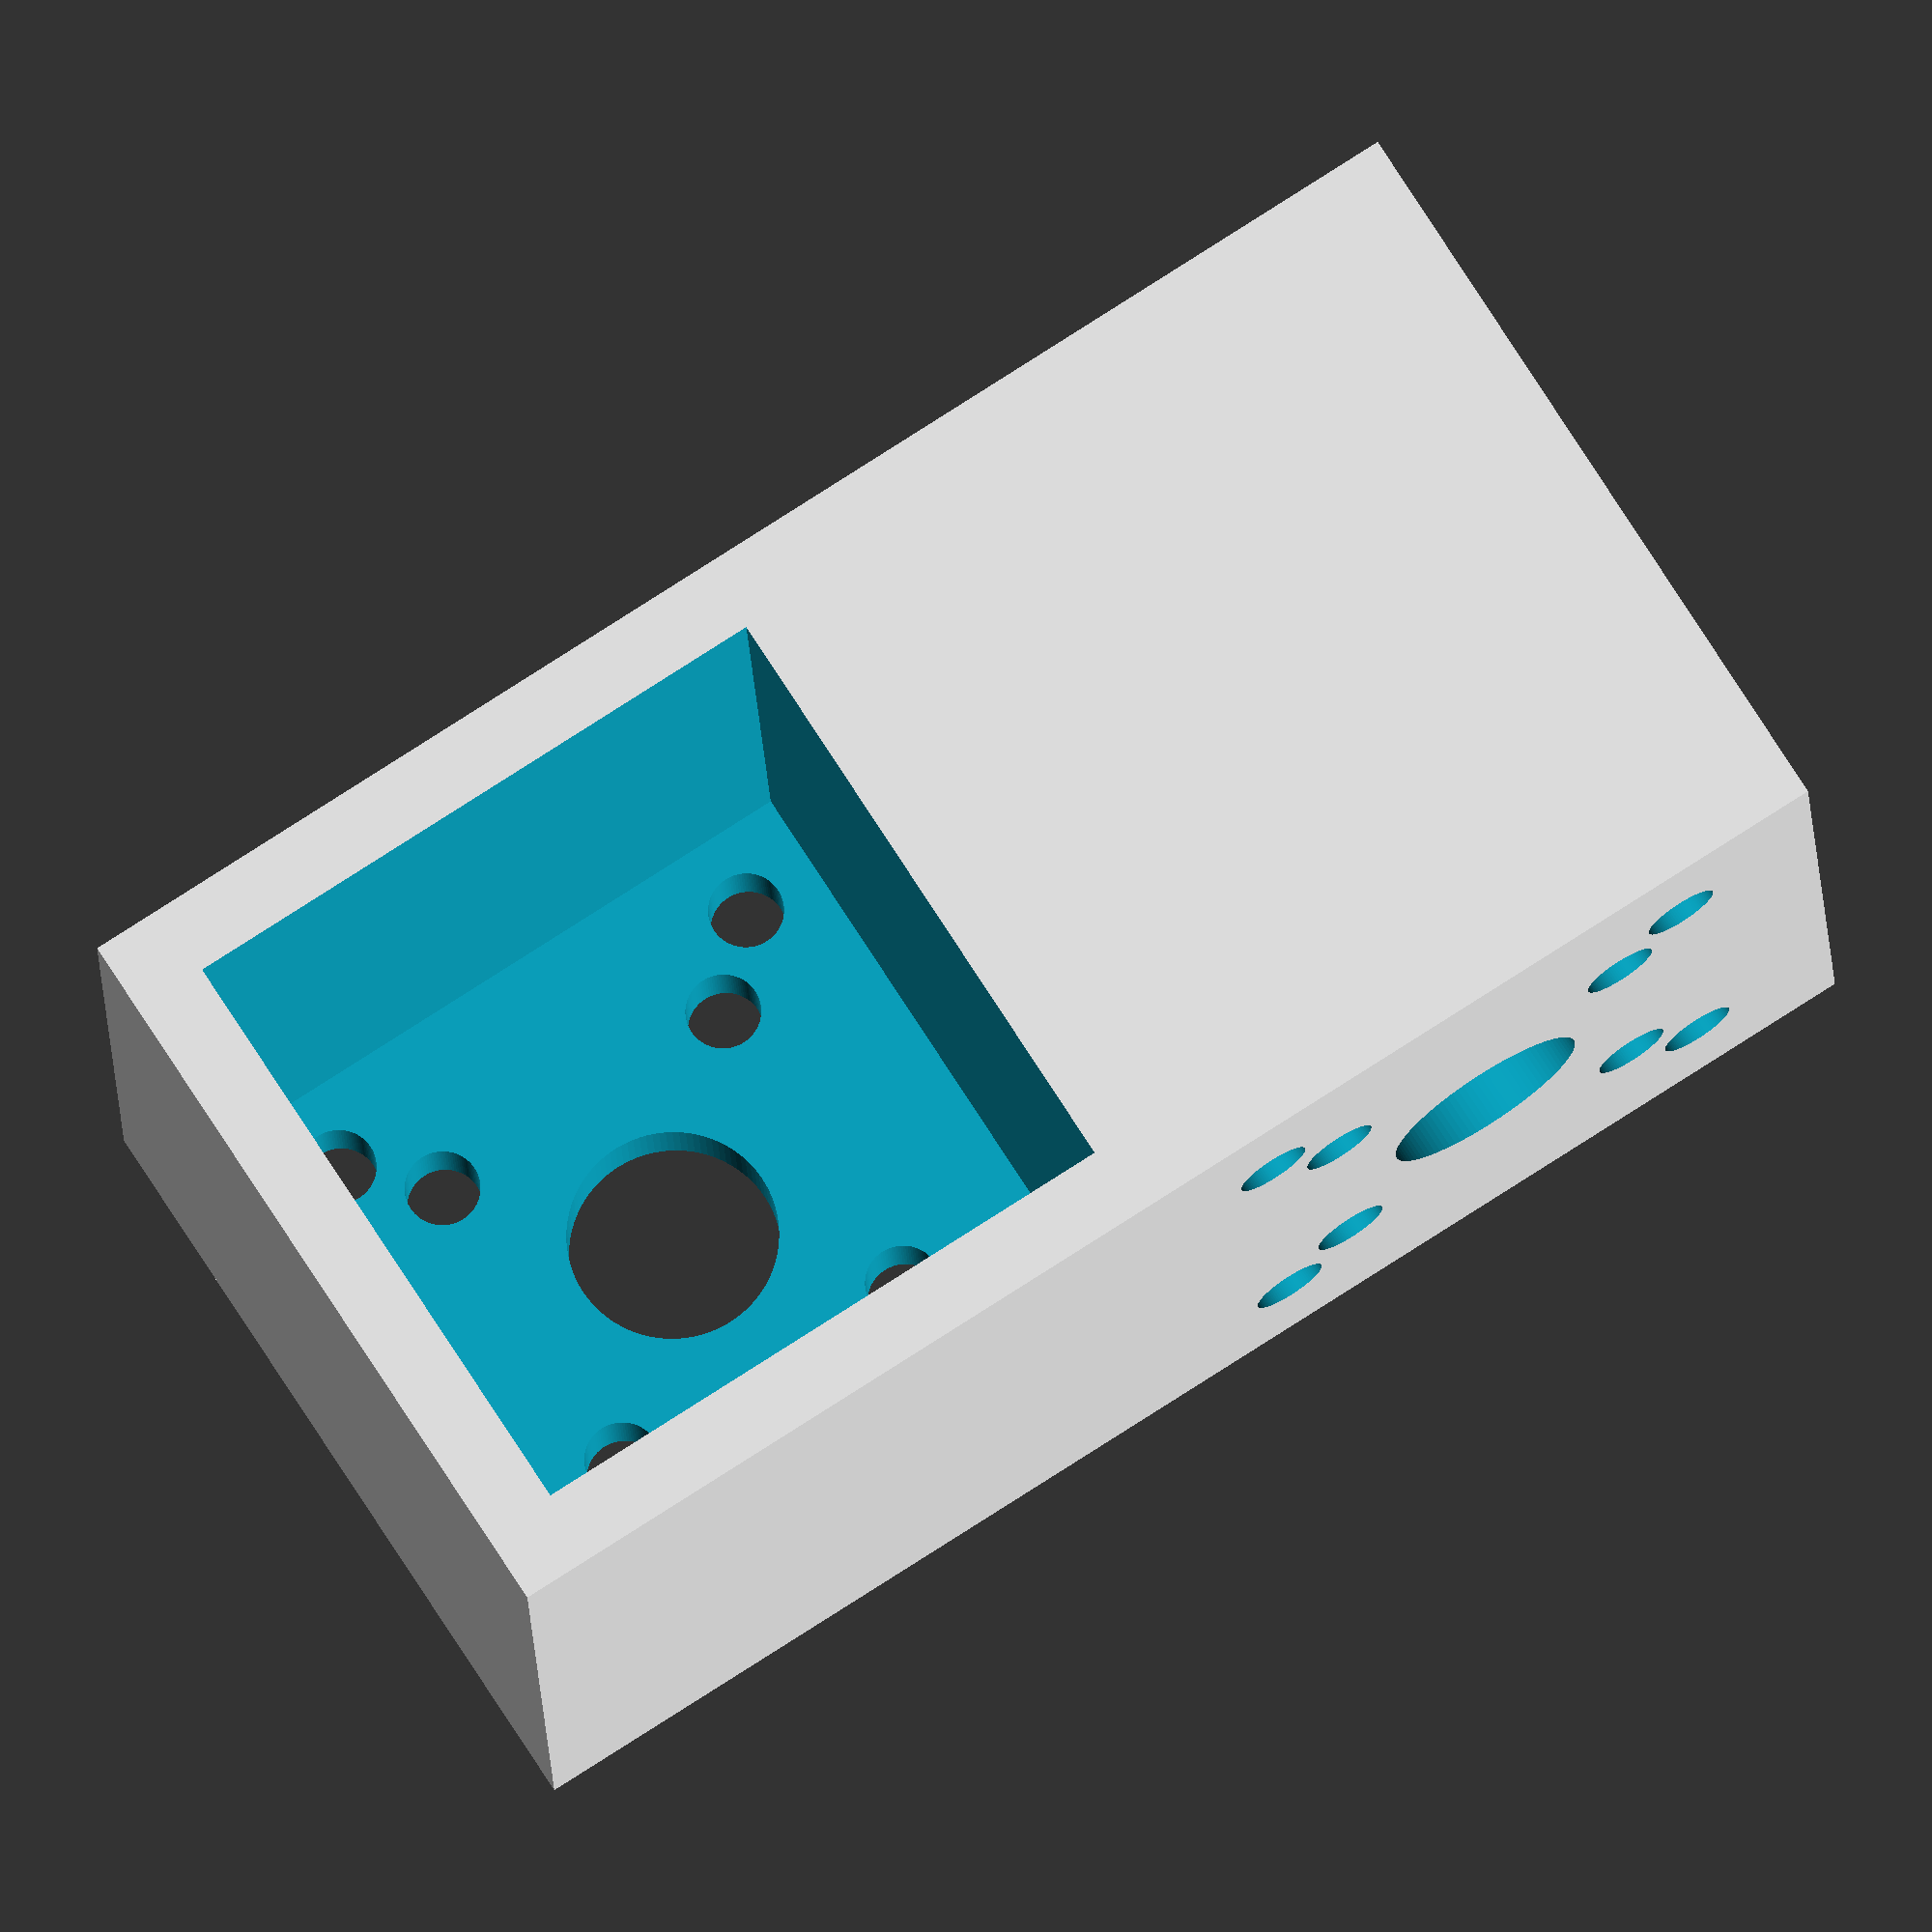
<openscad>
//nema 23 or whatever faceplate
nemax = 42.3+.2;
nemay = nemax;
holesdist = 45;
gearholesdist = 31;
gearsize = 50;
nemaholesdia = 5;
gearholesdia = 5;
wallthickness = 5;
legnth = nemax + wallthickness*2;
frontthickness = 5;
gearshaftdia = 13+1;

module holder(){
difference(){
    union(){
        //main cube
        cube([nemax*2 + wallthickness*3, nemax+wallthickness*2,nemax+wallthickness*2]);
    }
    
    union(){
        //two nema motors
        translate([nemax+wallthickness*2,-(5)-frontthickness,wallthickness]){cube([nemax,nemax+wallthickness*2 + 5,nemax]);}
        translate([wallthickness,wallthickness,-5-frontthickness]){cube([nemax,nemax,nemax+wallthickness*2+5]);}
        
        //shafts
        translate([wallthickness*2+nemax/2+nemax,wallthickness+nemax-2,wallthickness+nemax/2]){rotate(a = [270,0,0]){cylinder(r = gearshaftdia/2, h = frontthickness+5, $fn = 100);}}
        translate([wallthickness+nemax/2,wallthickness+nemax/2, nemax+wallthickness-2]){rotate(a = [0, 0,0]){cylinder(r = gearshaftdia/2, h = frontthickness + 5, $fn = 100);}}
        
//all holes
        for(i = [0:4]){
                    degx = cos(360/4*i+45);
                    degy = sin(360/4*i+45);
            translate([holesdist/2*degx+nemax+wallthickness*2+nemax/2,nemax+wallthickness-2,holesdist/2*degy+wallthickness+nemax/2]){rotate(a = [270,0,0]){cylinder(r = nemaholesdia/2, h = frontthickness+5, $fn = 100);}}
            
                    degx1 = cos(360/4*i+45);
                    degy1 = sin(360/4*i+45);
                        translate([gearholesdist/2*degx1+nemax+wallthickness*2+nemax/2,nemax+wallthickness-2,gearholesdist/2*degy1+wallthickness+nemax/2]){rotate(a = [270,0,0]){cylinder(r = gearholesdia/2, h = frontthickness+5, $fn = 100);}}
        }
        
                for(i = [0:4]){
                    degx = cos(360/4*i+45);
                    degy = sin(360/4*i+45);
            translate([holesdist/2*degx+wallthickness+nemax/2,holesdist/2*degy+wallthickness+nemax/2,nemax+wallthickness-2]){rotate(a = [0,0,0]){cylinder(r = nemaholesdia/2, h = frontthickness+5, $fn = 100);}}
            
                    degx1 = cos(360/4*i+45);
                    degy1 = sin(360/4*i+45);
                        translate([gearholesdist/2*degx1+wallthickness+nemax/2,gearholesdist/2*degy1+wallthickness+nemax/2,nemax+wallthickness-2]){rotate(a = [0,0,0]){cylinder(r = gearholesdia/2, h = frontthickness+5, $fn = 100);}}
        }
        
    }
}}

translate([-wallthickness - nemax/2,wallthickness + nemax/2,frontthickness + legnth]){rotate(a = [180,0,0]){
holder();}}


</openscad>
<views>
elev=285.2 azim=2.3 roll=147.4 proj=o view=solid
</views>
